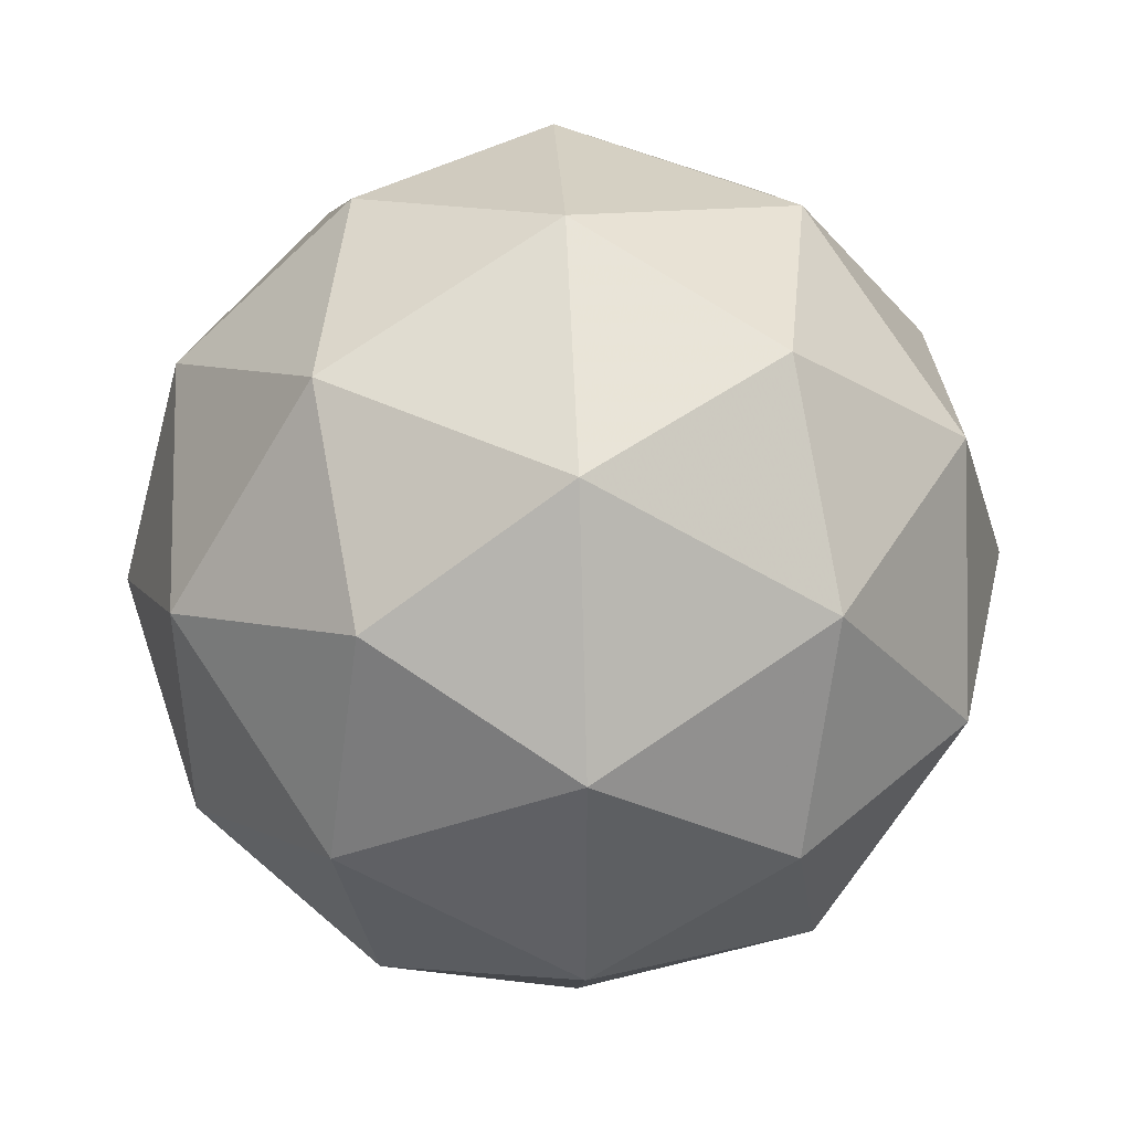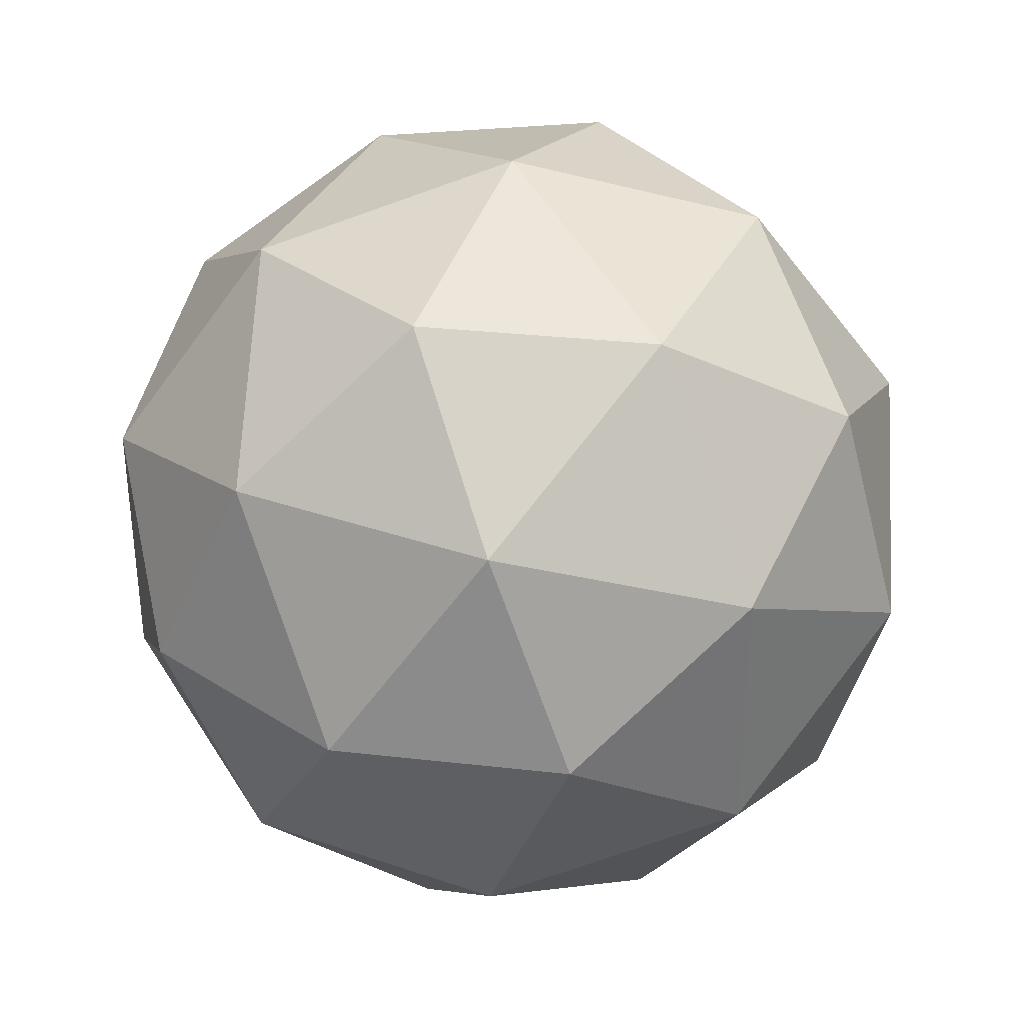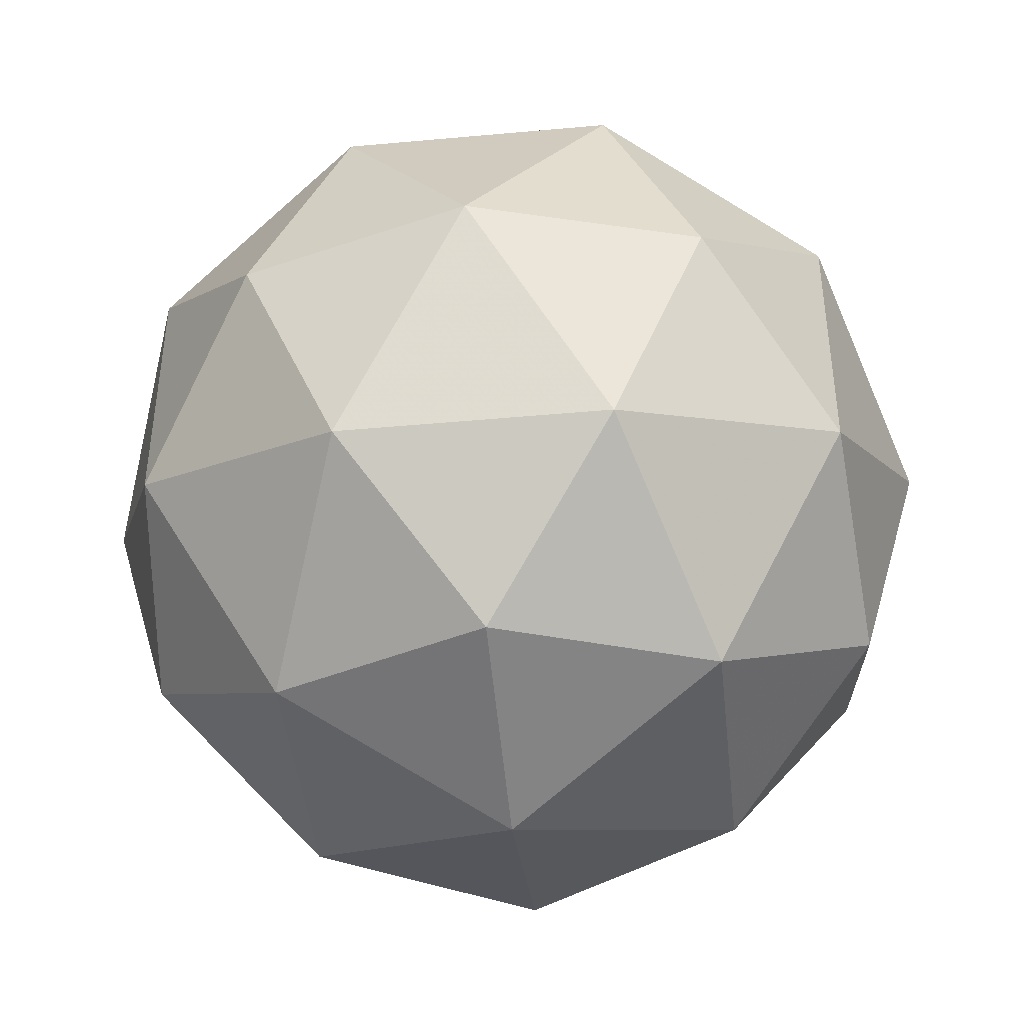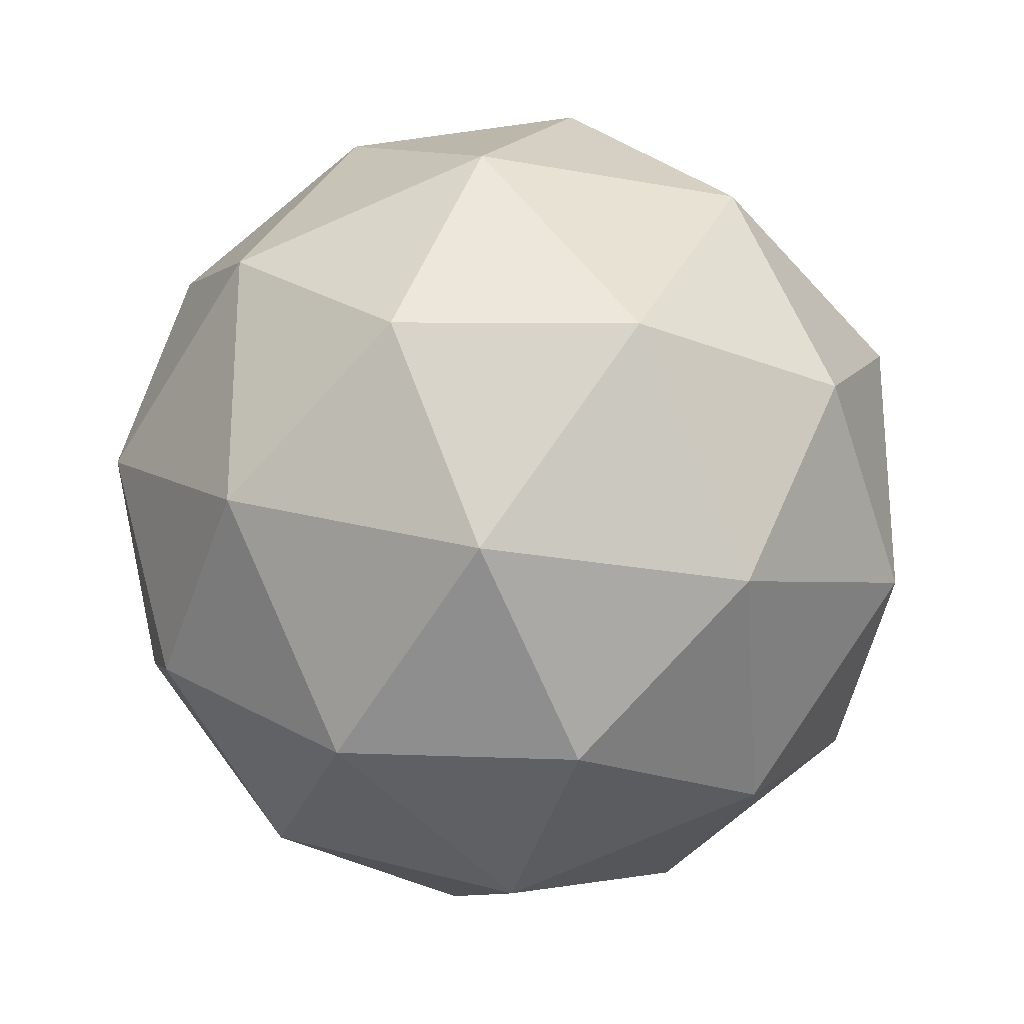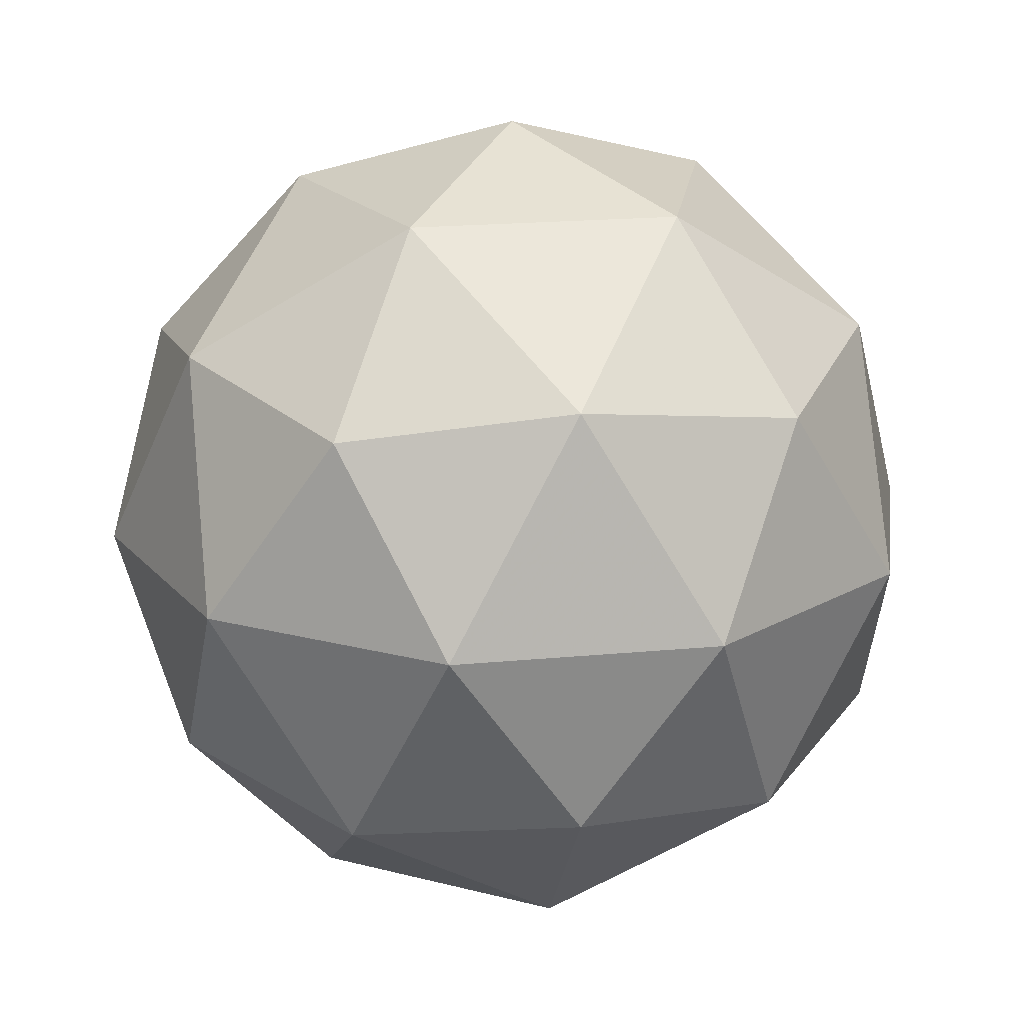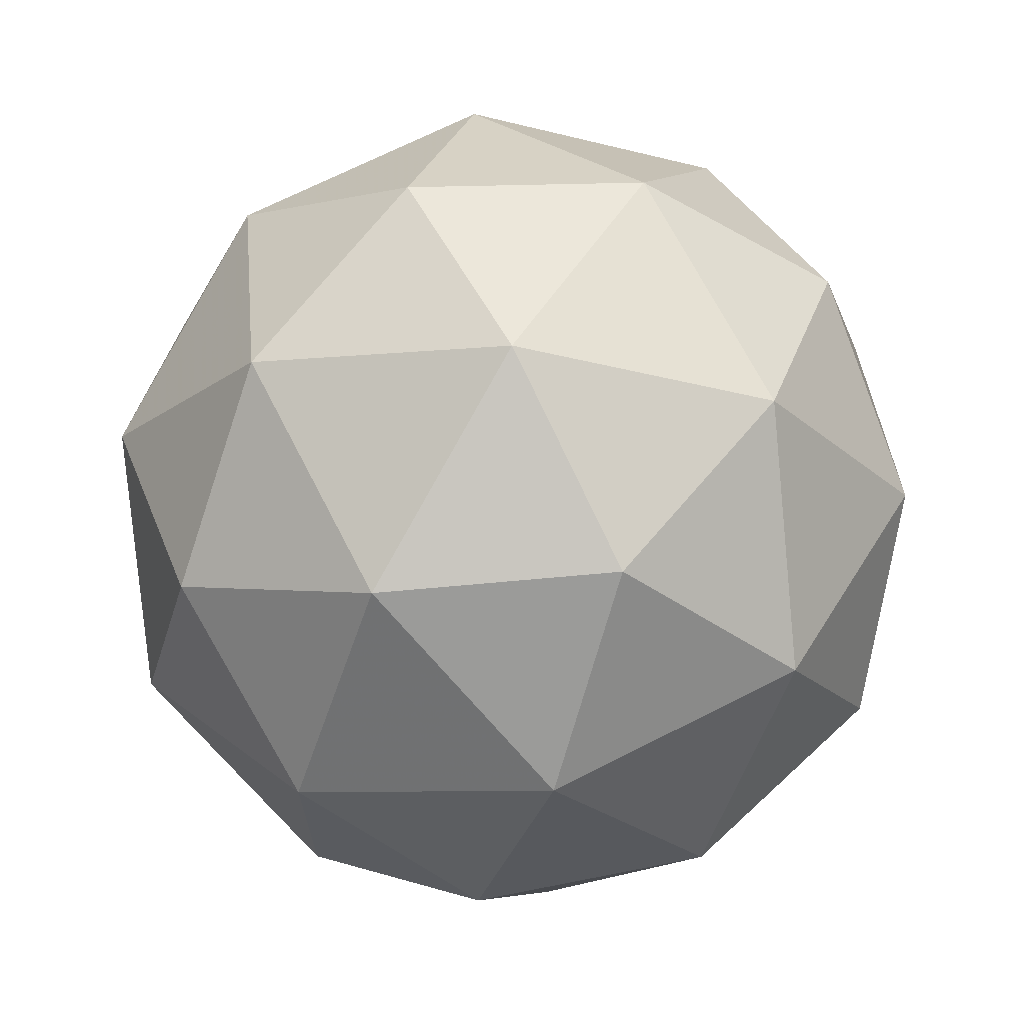
<metadata>
{"format":"obj","ext":"obj","renderer":"f3d","projection":"perspective","resolution":1024,"background":"white","views":[{"elev":44.1,"azim":87.4,"up":"+Z"},{"elev":36.0,"azim":172.6,"up":"+Z"},{"elev":-44.0,"azim":-25.6,"up":"+Z"},{"elev":-25.6,"azim":-48.0,"up":"+Z"},{"elev":19.7,"azim":43.9,"up":"+Y"},{"elev":68.8,"azim":-58.8,"up":"+Z"}]}
</metadata>
<code>
g PLNL-i13-g42-s2136
v -4081 -5593 -307.8
v -3992 -5561 -242.9
v -4115 -5561 -202.8
v -3929 -5477 -197.4
v -3902 -5493 -307.8
v -4191 -5561 -307.8
v -4115 -5561 -412.8
v -3992 -5561 -372.7
v -3881 -5383 -242.9
v -4139 -5477 -129.2
v -4026 -5493 -137.9
v -4081 -5383 -97.8
v -4269 -5477 -307.8
v -4226 -5493 -202.8
v -4281 -5383 -242.9
v -4139 -5477 -486.4
v -4226 -5493 -412.8
v -4204 -5383 -477.7
v -3929 -5477 -418.2
v -4026 -5493 -477.7
v -3958 -5383 -477.7
v -3958 -5383 -137.9
v -4204 -5383 -137.9
v -4281 -5383 -372.7
v -4081 -5383 -517.8
v -3881 -5383 -372.7
v -4023 -5289 -129.2
v -3937 -5272 -202.8
v -4047 -5204 -202.8
v -4233 -5289 -197.4
v -4136 -5272 -137.9
v -4170 -5204 -242.9
v -4233 -5289 -418.2
v -4260 -5272 -307.8
v -4170 -5204 -372.7
v -4023 -5289 -486.4
v -4136 -5272 -477.7
v -4047 -5204 -412.8
v -3893 -5289 -307.8
v -3937 -5272 -412.8
v -3971 -5204 -307.8
v -4081 -5173 -307.8
f 1 2 3
f 4 2 5
f 1 3 6
f 1 6 7
f 1 7 8
f 4 5 9
f 10 11 12
f 13 14 15
f 16 17 18
f 19 20 21
f 4 9 22
f 10 12 23
f 13 15 24
f 16 18 25
f 19 21 26
f 27 28 29
f 30 31 32
f 33 34 35
f 36 37 38
f 39 40 41
f 41 38 42
f 41 40 38
f 40 36 38
f 38 35 42
f 38 37 35
f 37 33 35
f 35 32 42
f 35 34 32
f 34 30 32
f 32 29 42
f 32 31 29
f 31 27 29
f 29 41 42
f 29 28 41
f 28 39 41
f 26 40 39
f 26 21 40
f 21 36 40
f 25 37 36
f 25 18 37
f 18 33 37
f 24 34 33
f 24 15 34
f 15 30 34
f 23 31 30
f 23 12 31
f 12 27 31
f 22 28 27
f 22 9 28
f 9 39 28
f 21 25 36
f 21 20 25
f 20 16 25
f 18 24 33
f 18 17 24
f 17 13 24
f 15 23 30
f 15 14 23
f 14 10 23
f 12 22 27
f 12 11 22
f 11 4 22
f 9 26 39
f 9 5 26
f 5 19 26
f 8 20 19
f 8 7 20
f 7 16 20
f 7 17 16
f 7 6 17
f 6 13 17
f 6 14 13
f 6 3 14
f 3 10 14
f 5 8 19
f 5 2 8
f 2 1 8
f 3 11 10
f 3 2 11
f 2 4 11
f 2 4 11

</code>
